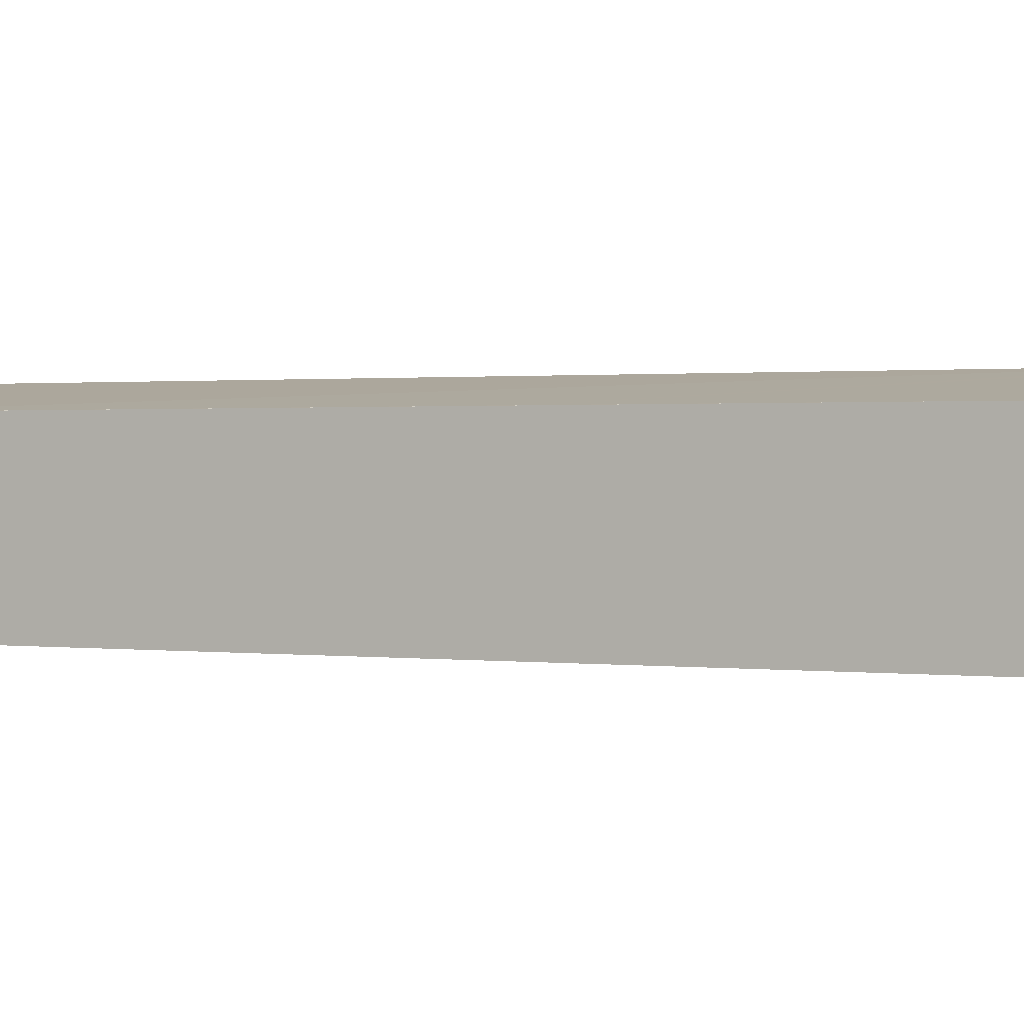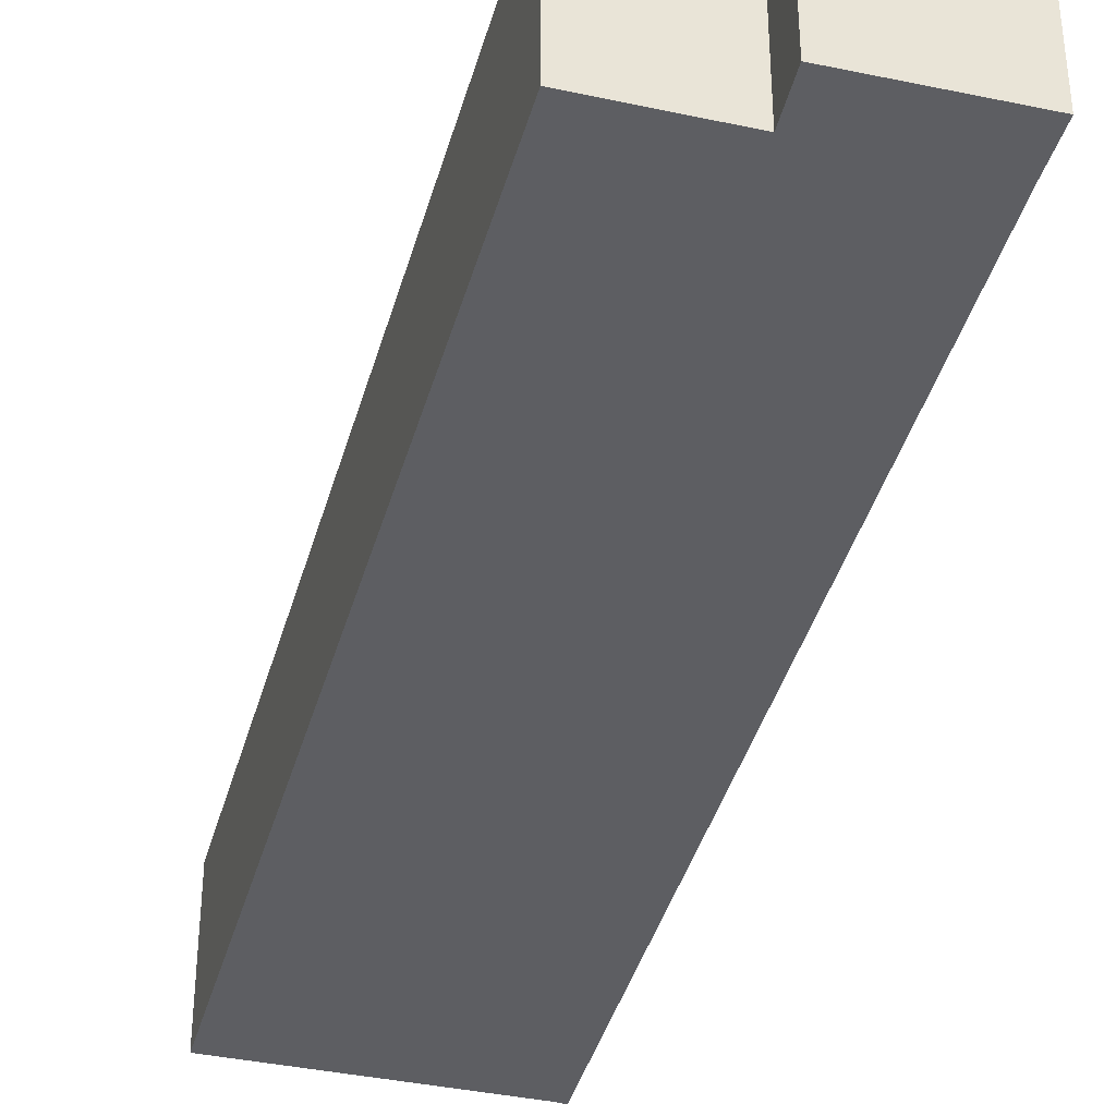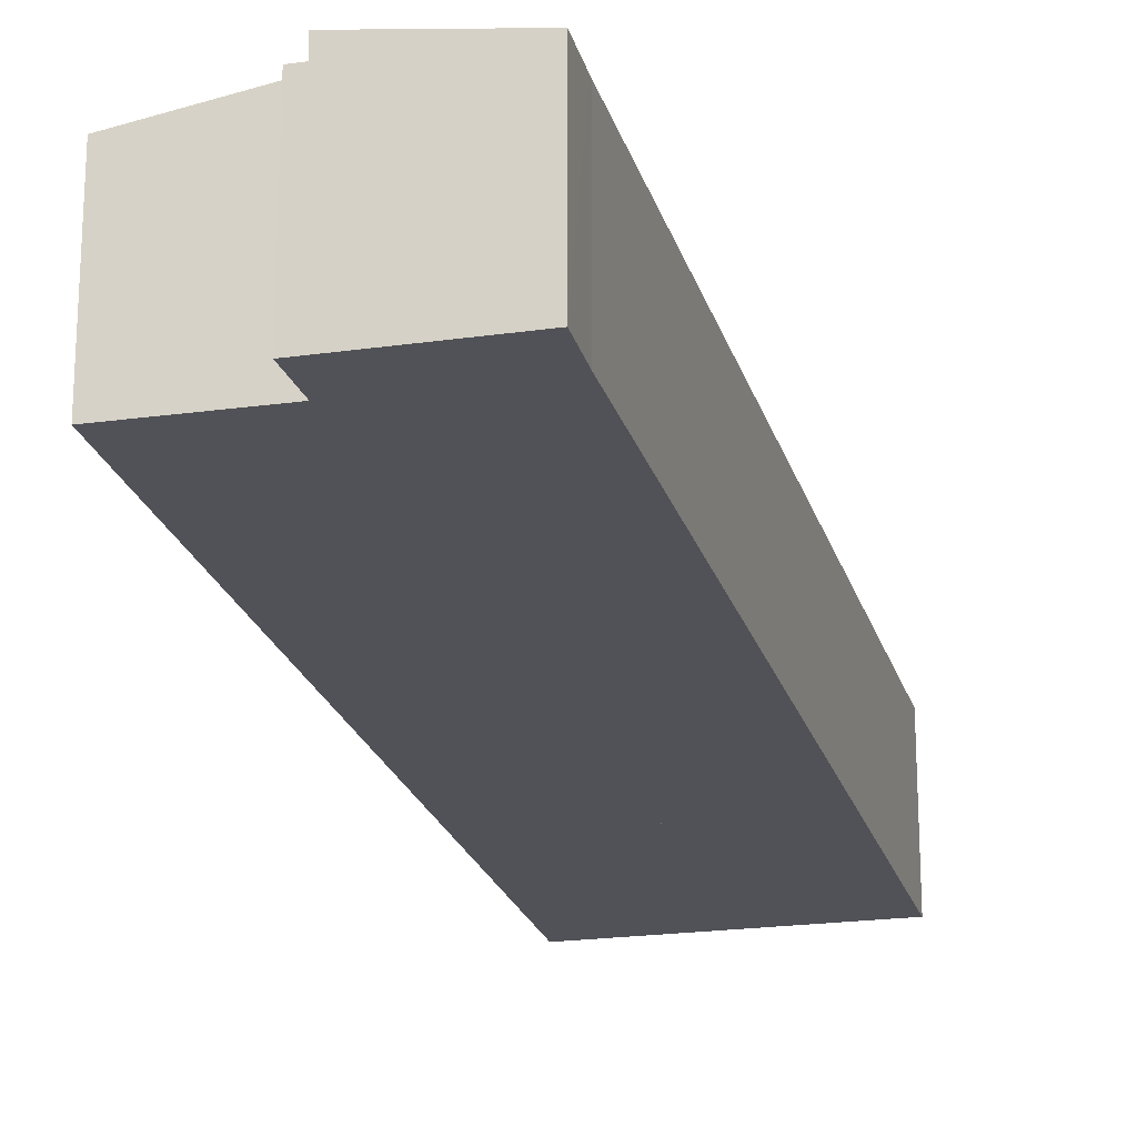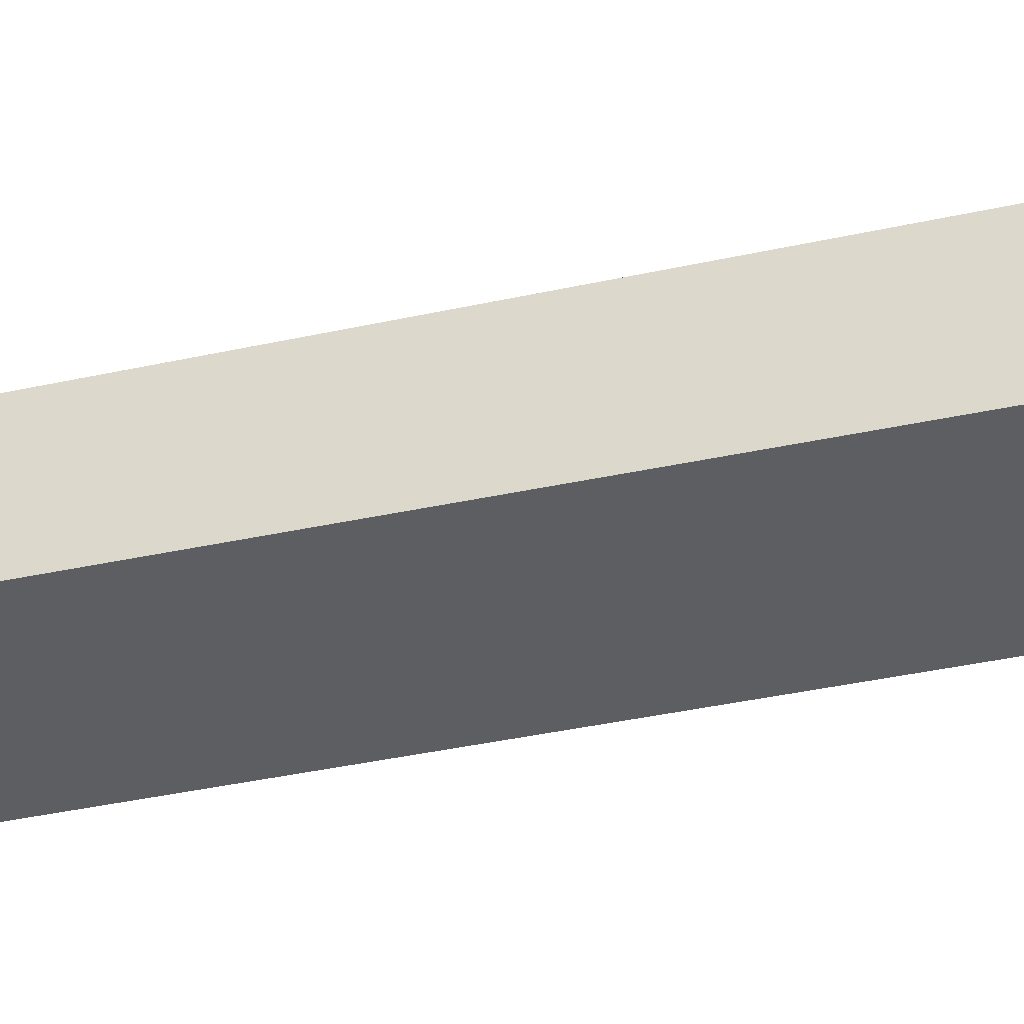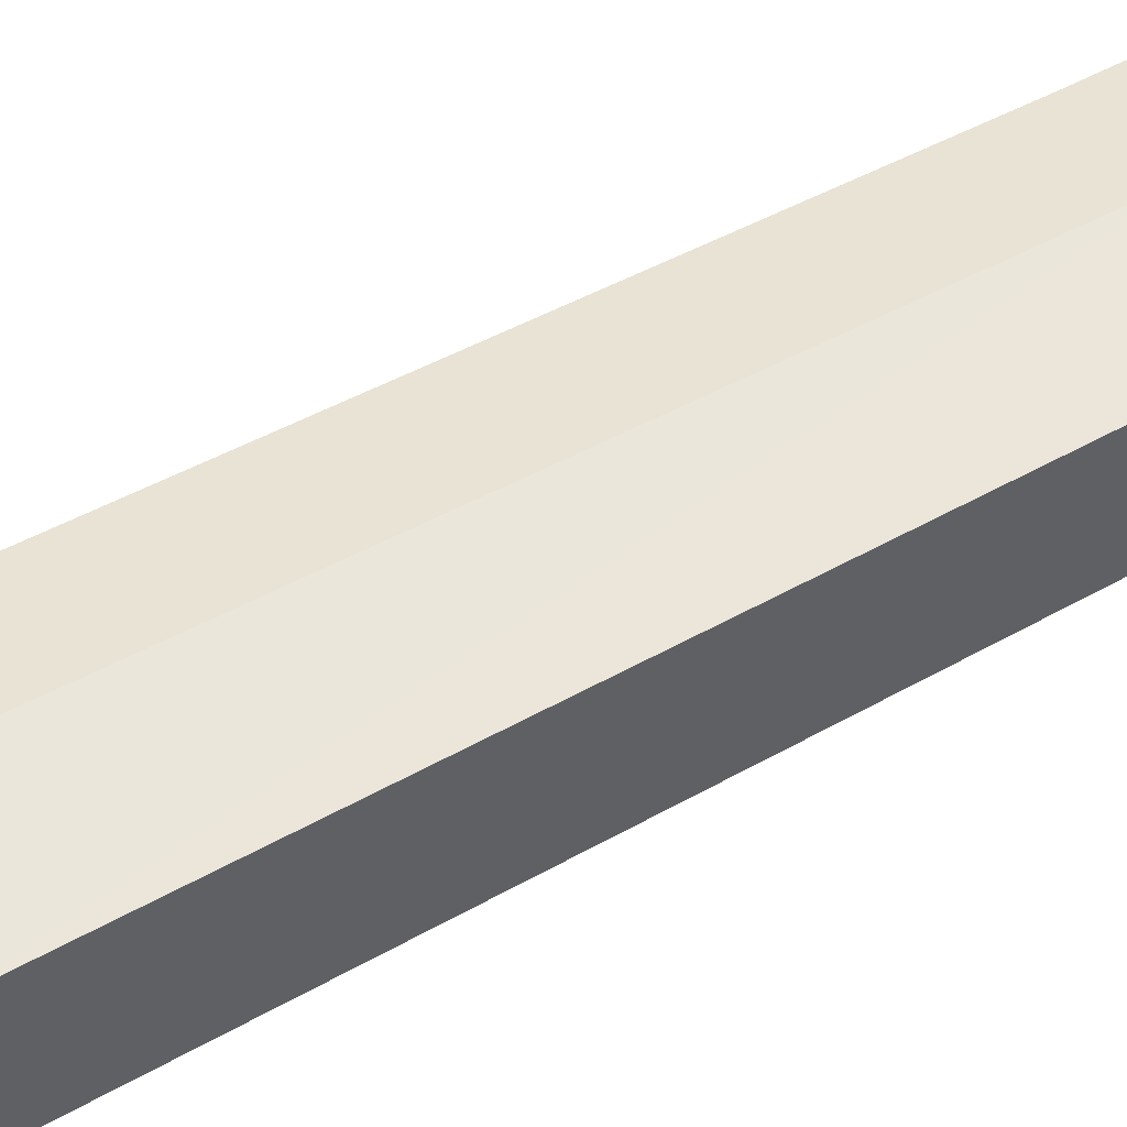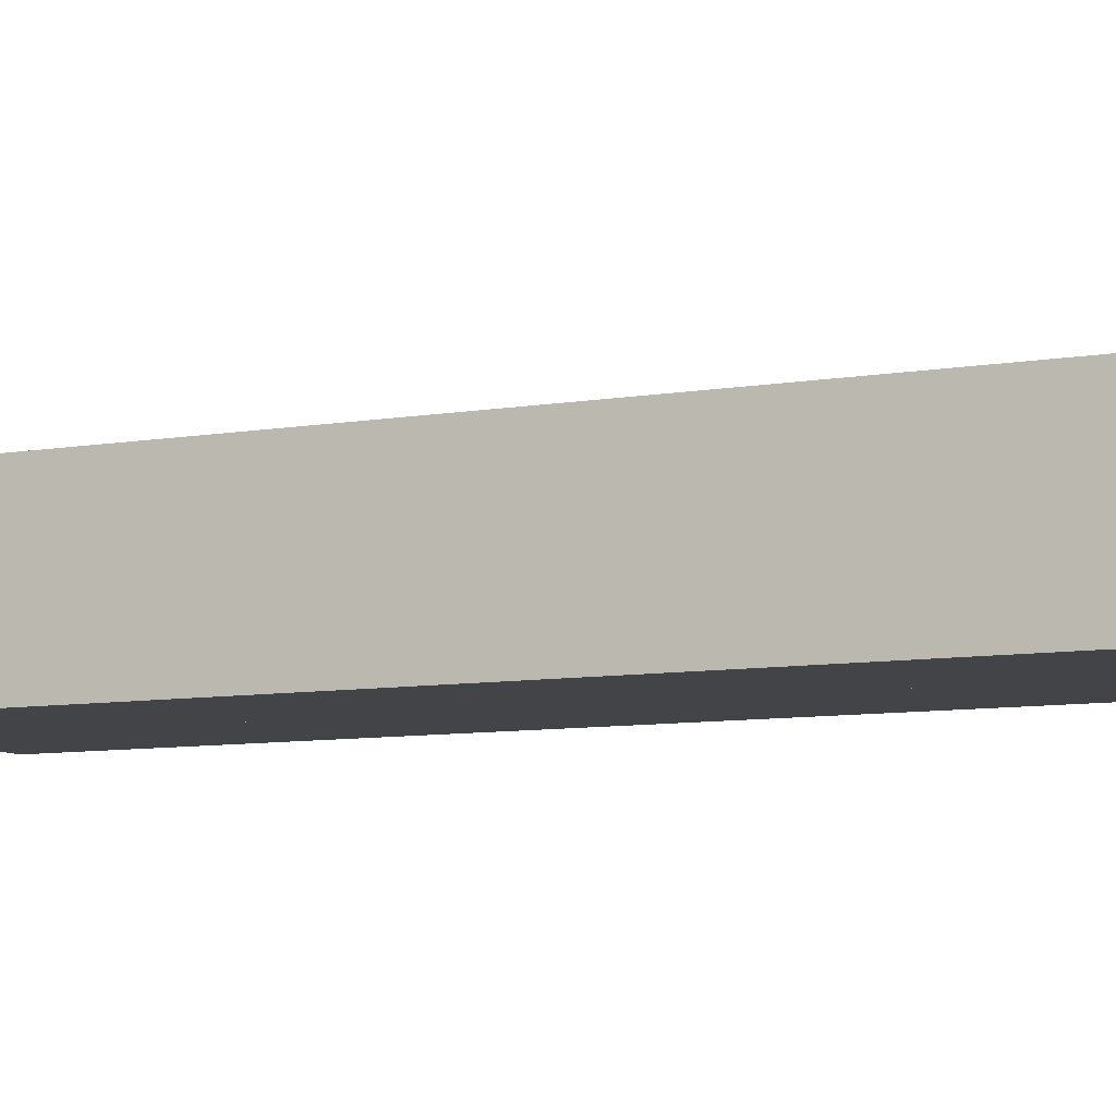
<metadata>
{"format":"obj","ext":"obj","renderer":"f3d","projection":"perspective","resolution":1024,"background":"white","views":[{"elev":0.8,"azim":-49.0,"up":"+Y"},{"elev":-38.8,"azim":-1.8,"up":"+Y"},{"elev":-21.6,"azim":27.1,"up":"+Y"},{"elev":-37.3,"azim":-61.0,"up":"+Y"},{"elev":50.4,"azim":-108.4,"up":"+Y"},{"elev":-8.3,"azim":-51.2,"up":"+Y"}]}
</metadata>
<code>
v  19.37 9.026 51.97
v  20.61 9.026 54.48
v  20.02 9.026 51.81
v  19.89 9.026 54.64
v  19.89 -3.346e-15 54.64
v  20.61 -3.336e-15 54.48
v  20.02 -3.173e-15 51.81
v  19.37 -3.182e-15 51.97
v  14.62 9.125 -3.402
v  19.81 9.042 16.92
v  15.24 9.039 -3.601
v  9.817 9.778 -2.283
v  8.001 10.03 -1.861
v  20.02 10.03 51.81
v  23.83 9.044 34.96
v  27.19 9.046 50.01
v  27.22 9.046 50.14
v  27.87 9.039 52.81
v  20.61 10.03 54.48
v  8.001 1.14e-16 -1.861
v  27.87 -3.234e-15 52.81
v  27.19 -3.062e-15 50.01
v  27.22 -3.07e-15 50.14
v  23.83 -2.141e-15 34.96
v  19.81 -1.036e-15 16.92
v  15.24 2.205e-16 -3.601
v  14.62 2.083e-16 -3.402
v  9.817 1.398e-16 -2.283
v  12.56 9.211 53.46
v  19.34 10.4 51.83
v  7.524 9.223 31.75
v  17.76 10.13 52.21
v  0.143 9.212 0.604
v  8.001 10.52 -1.861
v  0 9.21 5.64e-16
v  20.02 10.52 51.81
v  19.37 10.4 51.97
v  12.56 -3.273e-15 53.46
v  0 0 0
v  0.143 -3.698e-17 0.604
v  7.524 -1.944e-15 31.75
v  19.34 -3.174e-15 51.83
v  17.76 -3.197e-15 52.21
g defaultobject
f 1 2 3
f 2 1 4
f 5 2 4
f 2 5 6
f 6 3 2
f 3 6 7
f 7 1 3
f 1 7 8
f 8 4 1
f 4 8 5
f 8 6 5
f 6 8 7
f 9 10 11
f 10 9 12
f 10 12 13
f 10 13 14
f 10 14 15
f 15 14 16
f 16 14 17
f 17 14 18
f 18 14 19
f 14 6 19
f 6 14 7
f 7 14 13
f 7 13 20
f 6 18 19
f 18 6 21
f 21 17 18
f 17 21 16
f 16 21 22
f 22 21 23
f 22 15 16
f 15 22 24
f 15 24 10
f 10 24 25
f 10 25 11
f 11 25 26
f 11 27 9
f 27 11 26
f 27 12 9
f 12 27 13
f 13 27 20
f 20 27 28
f 25 27 26
f 27 25 28
f 28 25 20
f 20 25 7
f 7 25 24
f 7 24 22
f 7 22 23
f 7 23 21
f 7 21 6
f 29 30 31
f 30 29 32
f 33 34 35
f 34 33 36
f 36 33 31
f 36 31 30
f 36 30 37
f 33 29 31
f 29 33 35
f 29 35 38
f 38 35 39
f 38 39 40
f 38 40 41
f 42 37 30
f 37 42 8
f 38 32 29
f 32 38 30
f 30 38 42
f 42 38 43
f 37 7 36
f 7 37 8
f 7 34 36
f 34 7 20
f 20 35 34
f 35 20 39
f 41 43 38
f 43 41 42
f 42 41 7
f 7 41 20
f 20 41 40
f 20 40 39
f 7 8 42

</code>
